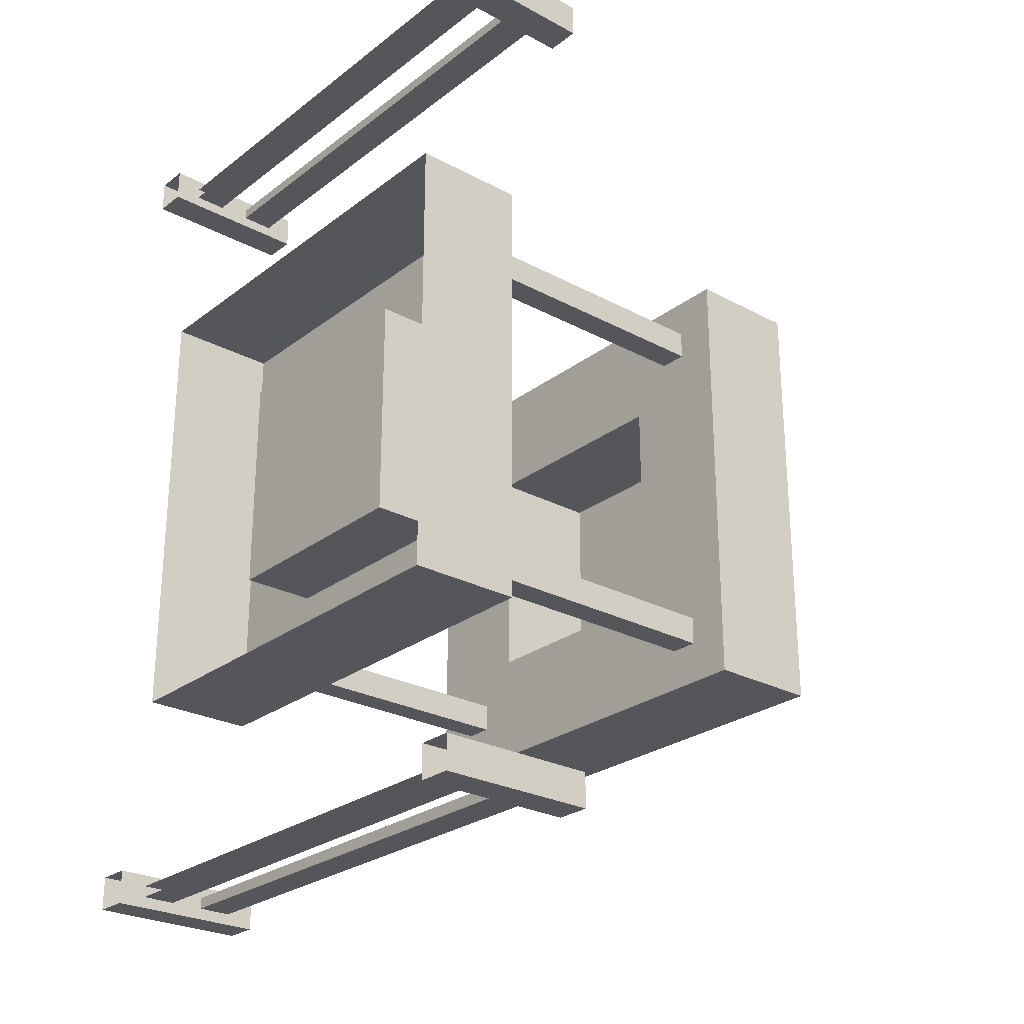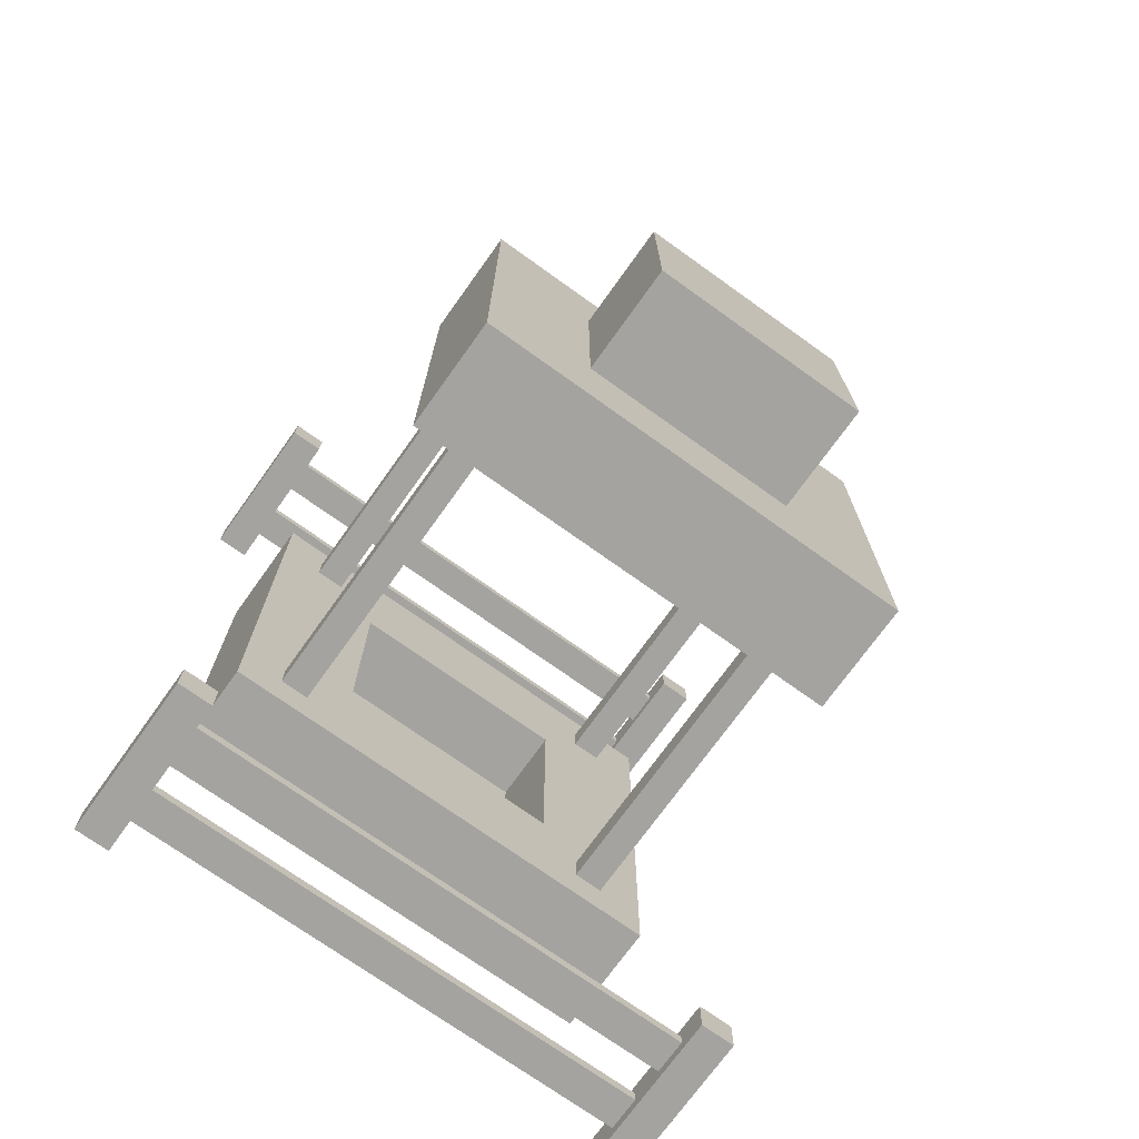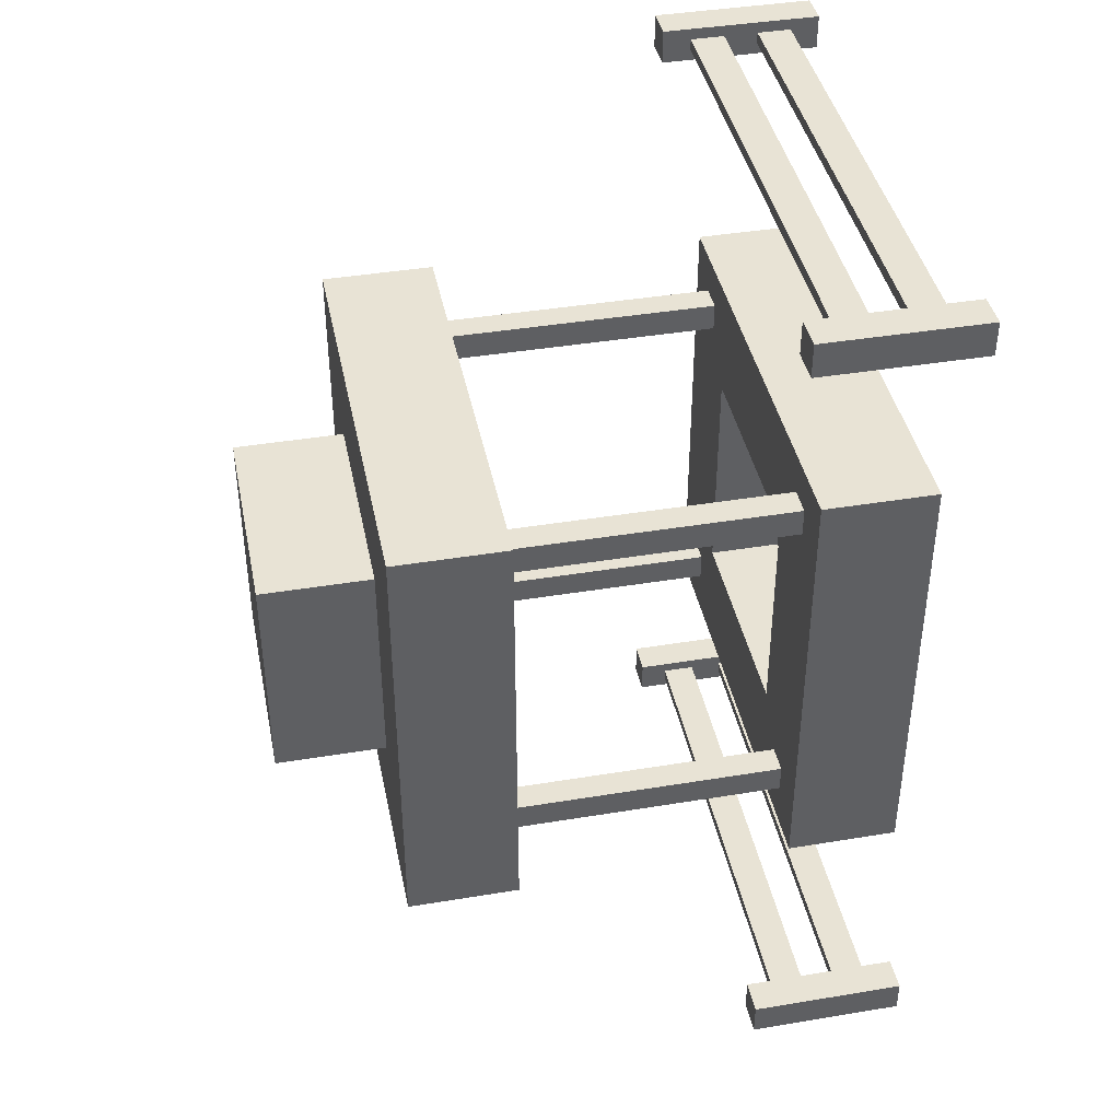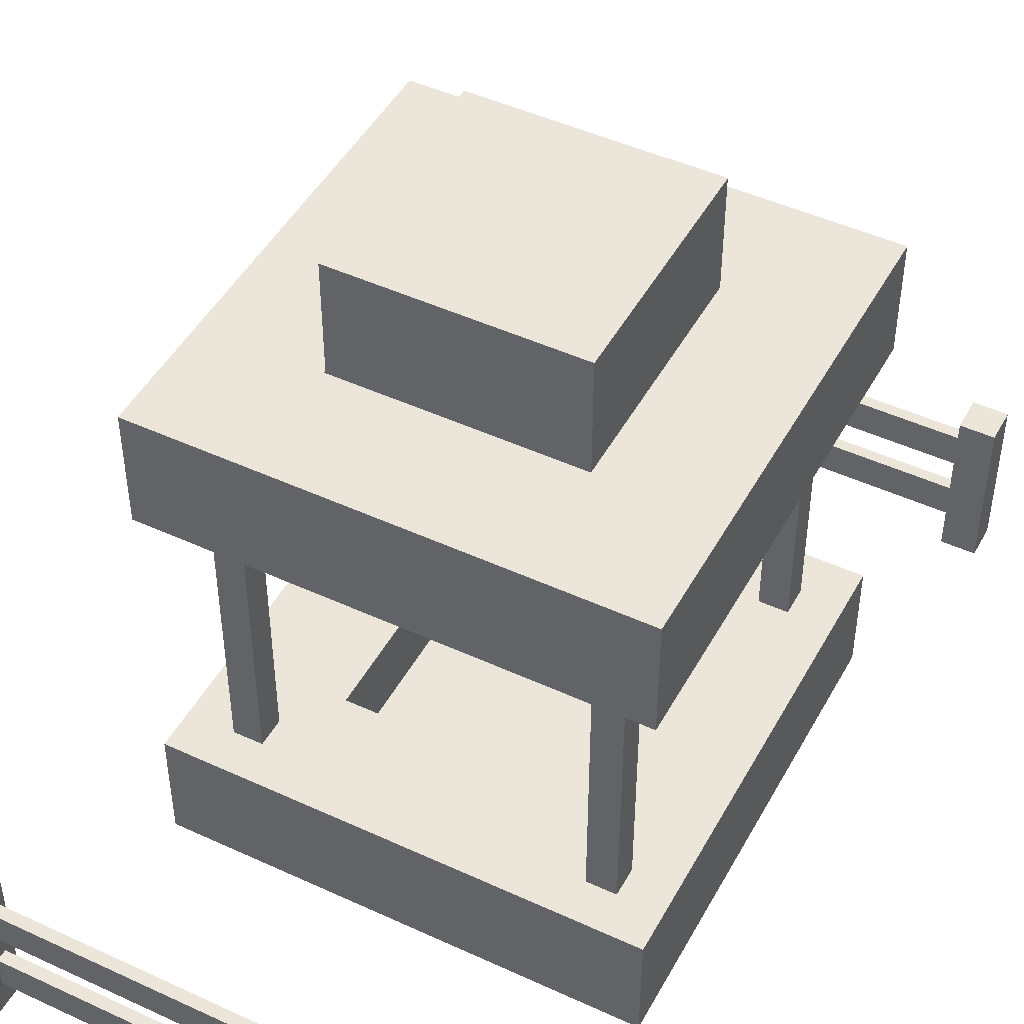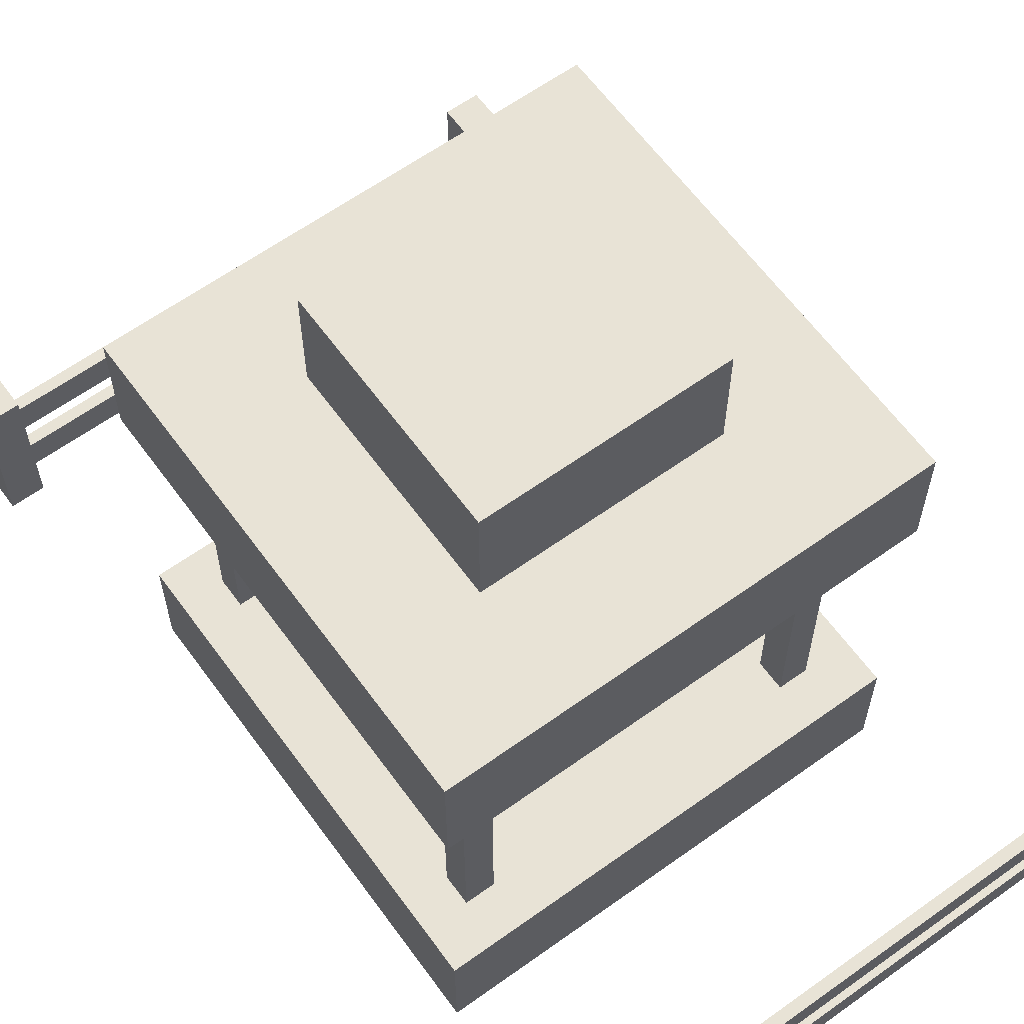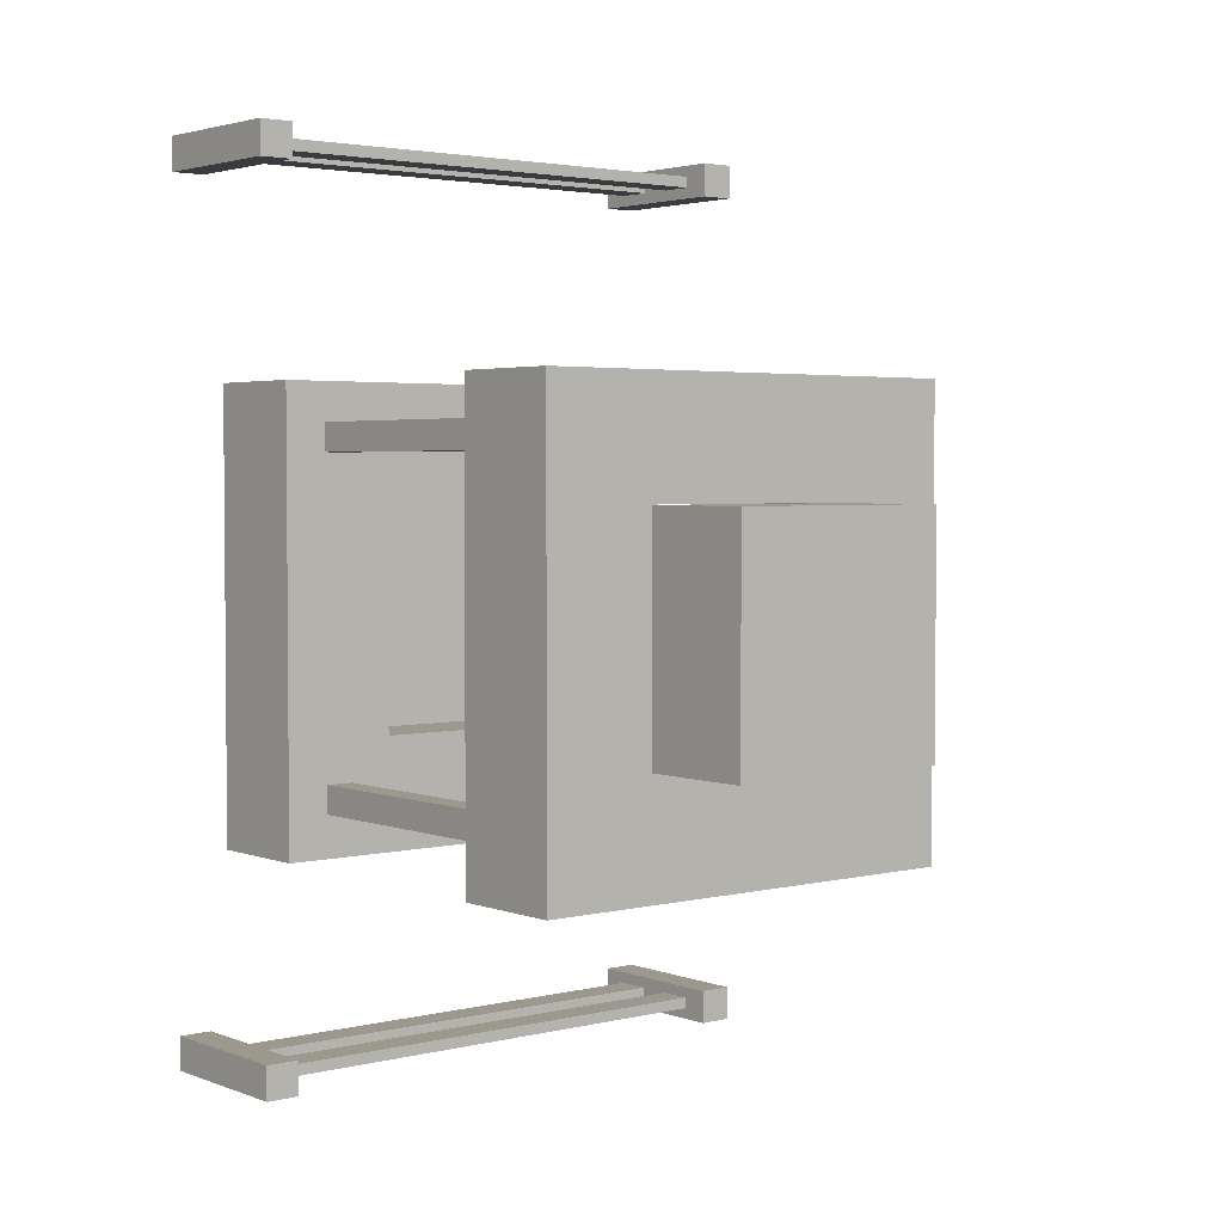
<metadata>
{"format":"obj","ext":"obj","renderer":"f3d","projection":"perspective","resolution":1024,"background":"white","views":[{"elev":-26.1,"azim":49.8,"up":"+Z"},{"elev":-73.0,"azim":144.4,"up":"+Z"},{"elev":41.1,"azim":-101.4,"up":"+Z"},{"elev":47.1,"azim":27.6,"up":"+Y"},{"elev":62.5,"azim":144.0,"up":"+Y"},{"elev":3.1,"azim":140.8,"up":"+Z"}]}
</metadata>
<code>
g royale_pit_A
v 2.461 1.359 3.656
v 2.461 1.359 3.956
v 2.161 1.359 3.956
v 2.161 1.359 3.656
v 2.461 -0.04077 3.656
v 2.461 1.359 3.656
v 2.161 1.359 3.656
v 2.161 -0.04077 3.656
v 2.161 -0.04077 3.656
v 2.161 1.359 3.656
v 2.161 1.359 3.956
v 2.161 -0.04077 3.956
v 2.161 -0.04077 3.956
v 2.161 1.359 3.956
v 2.461 1.359 3.956
v 2.461 -0.04077 3.956
v 2.461 -0.04077 3.956
v 2.461 1.359 3.956
v 2.461 1.359 3.656
v 2.461 -0.04077 3.656
v 2.161 0.5092 3.756
v 2.161 0.5092 3.856
v -2.239 0.5092 3.856
v -2.239 0.5092 3.756
v 2.161 0.2092 3.756
v 2.161 0.5092 3.756
v -2.239 0.5092 3.756
v -2.239 0.2092 3.756
v -2.239 0.2092 3.856
v -2.239 0.5092 3.856
v 2.161 0.5092 3.856
v 2.161 0.2092 3.856
v 2.161 0.8092 3.756
v -2.239 0.8092 3.756
v -2.239 0.8092 3.856
v 2.161 0.8092 3.856
v 2.161 1.109 3.756
v 2.161 1.109 3.856
v -2.239 1.109 3.856
v -2.239 1.109 3.756
v 2.161 0.8092 3.756
v 2.161 1.109 3.756
v -2.239 1.109 3.756
v -2.239 0.8092 3.756
v -2.239 0.8092 3.856
v -2.239 1.109 3.856
v 2.161 1.109 3.856
v 2.161 0.8092 3.856
v -2.239 1.359 3.656
v -2.239 1.359 3.956
v -2.539 1.359 3.956
v -2.539 1.359 3.656
v -2.239 -0.04077 3.656
v -2.239 1.359 3.656
v -2.539 1.359 3.656
v -2.539 -0.04077 3.656
v -2.539 -0.04077 3.656
v -2.539 1.359 3.656
v -2.539 1.359 3.956
v -2.539 -0.04077 3.956
v -2.539 -0.04077 3.956
v -2.539 1.359 3.956
v -2.239 1.359 3.956
v -2.239 -0.04077 3.956
v -2.239 -0.04077 3.956
v -2.239 1.359 3.956
v -2.239 1.359 3.656
v -2.239 -0.04077 3.656
v 2.464 1.359 -3.956
v 2.464 1.359 -3.656
v 2.164 1.359 -3.656
v 2.164 1.359 -3.956
v 2.464 -0.04077 -3.956
v 2.464 1.359 -3.956
v 2.164 1.359 -3.956
v 2.164 -0.04077 -3.956
v 2.164 -0.04077 -3.956
v 2.164 1.359 -3.956
v 2.164 1.359 -3.656
v 2.164 -0.04077 -3.656
v 2.164 -0.04077 -3.656
v 2.164 1.359 -3.656
v 2.464 1.359 -3.656
v 2.464 -0.04077 -3.656
v 2.464 -0.04077 -3.656
v 2.464 1.359 -3.656
v 2.464 1.359 -3.956
v 2.464 -0.04077 -3.956
v 2.164 0.5092 -3.856
v 2.164 0.5092 -3.756
v -2.236 0.5092 -3.756
v -2.236 0.5092 -3.856
v 2.164 0.2092 -3.856
v 2.164 0.5092 -3.856
v -2.236 0.5092 -3.856
v -2.236 0.2092 -3.856
v -2.236 0.2092 -3.756
v -2.236 0.5092 -3.756
v 2.164 0.5092 -3.756
v 2.164 0.2092 -3.756
v 2.164 0.8092 -3.856
v -2.236 0.8092 -3.856
v -2.236 0.8092 -3.756
v 2.164 0.8092 -3.756
v 2.164 1.109 -3.856
v 2.164 1.109 -3.756
v -2.236 1.109 -3.756
v -2.236 1.109 -3.856
v 2.164 0.8092 -3.856
v 2.164 1.109 -3.856
v -2.236 1.109 -3.856
v -2.236 0.8092 -3.856
v -2.236 0.8092 -3.756
v -2.236 1.109 -3.756
v 2.164 1.109 -3.756
v 2.164 0.8092 -3.756
v -2.236 1.359 -3.956
v -2.236 1.359 -3.656
v -2.536 1.359 -3.656
v -2.536 1.359 -3.956
v -2.236 -0.04077 -3.956
v -2.236 1.359 -3.956
v -2.536 1.359 -3.956
v -2.536 -0.04077 -3.956
v -2.536 -0.04077 -3.956
v -2.536 1.359 -3.956
v -2.536 1.359 -3.656
v -2.536 -0.04077 -3.656
v -2.536 -0.04077 -3.656
v -2.536 1.359 -3.656
v -2.236 1.359 -3.656
v -2.236 -0.04077 -3.656
v -2.236 -0.04077 -3.656
v -2.236 1.359 -3.656
v -2.236 1.359 -3.956
v -2.236 -0.04077 -3.956
v 1.005 0.335 -1.097
v -0.9946 0.335 -1.097
v -0.9946 0.9904 -1.097
v 1.005 0.9904 -1.097
v 1.005 0.9904 -1.097
v -0.9946 0.9904 -1.097
v -1.995 0.9904 -2.097
v 2.005 0.9904 -2.097
v 1.005 0.9904 0.9034
v 2.005 0.9904 1.903
v -0.9946 0.9904 -1.097
v -1.995 0.9904 1.903
v -0.9946 0.9904 0.9034
v 1.005 0.9904 0.9034
v 2.005 0.9904 -2.097
v -1.995 0.9904 -2.097
v -1.995 -0.009637 -2.097
v 2.005 -0.009636 -2.097
v 2.005 -0.009636 -2.097
v 2.005 -0.009635 1.903
v 2.005 0.9904 1.903
v 2.005 0.9904 -2.097
v 1.005 0.9904 -1.097
v 1.005 0.9904 0.9034
v 1.005 0.335 0.9034
v 1.005 0.335 -1.097
v -0.9946 0.335 -1.097
v -0.9946 0.335 0.9034
v -0.9946 0.9904 0.9034
v -0.9946 0.9904 -1.097
v -1.995 0.9904 -2.097
v -1.995 0.9904 1.903
v -1.995 -0.009636 1.903
v -1.995 -0.009637 -2.097
v 1.005 0.335 0.9034
v 1.005 0.9904 0.9034
v -0.9946 0.9904 0.9034
v -0.9946 0.335 0.9034
v 2.005 0.9904 1.903
v 2.005 -0.009635 1.903
v -1.995 -0.009636 1.903
v -1.995 0.9904 1.903
v -1.59 0.9904 -1.47
v -1.59 3.49 -1.47
v -1.34 3.49 -1.47
v -1.34 0.9904 -1.47
v -1.34 0.9904 -1.47
v -1.34 3.49 -1.47
v -1.34 3.49 -1.72
v -1.34 0.9904 -1.72
v -1.34 0.9904 -1.72
v -1.34 3.49 -1.72
v -1.59 3.49 -1.72
v -1.59 0.9904 -1.72
v -1.59 0.9904 -1.72
v -1.59 3.49 -1.72
v -1.59 3.49 -1.47
v -1.59 0.9904 -1.47
v 1.38 0.9904 -1.47
v 1.38 3.49 -1.47
v 1.63 3.49 -1.47
v 1.63 0.9904 -1.47
v 1.63 0.9904 -1.47
v 1.63 3.49 -1.47
v 1.63 3.49 -1.72
v 1.63 0.9904 -1.72
v 1.63 0.9904 -1.72
v 1.63 3.49 -1.72
v 1.38 3.49 -1.72
v 1.38 0.9904 -1.72
v 1.38 0.9904 -1.72
v 1.38 3.49 -1.72
v 1.38 3.49 -1.47
v 1.38 0.9904 -1.47
v 2.005 3.48 -2.095
v -1.995 3.48 -2.095
v -0.9947 3.48 -1.095
v 1.005 3.48 -1.095
v 2.005 3.48 1.905
v 1.005 3.48 0.9047
v -0.9947 3.48 0.9047
v -1.995 3.48 1.905
v 1.005 3.48 -1.095
v -0.9947 3.48 -1.095
v -0.9947 4.48 -1.095
v 1.005 4.48 -1.095
v 1.005 4.48 -1.095
v -0.9947 4.48 -1.095
v -1.995 4.48 -2.095
v 2.005 4.48 -2.095
v 1.005 4.48 0.9047
v 2.005 4.48 1.905
v -1.995 4.48 1.905
v -0.9947 4.48 0.9047
v 2.005 4.48 -2.095
v -1.995 4.48 -2.095
v -1.995 3.48 -2.095
v 2.005 3.48 -2.095
v 2.005 3.48 -2.095
v 2.005 3.48 1.905
v 2.005 4.48 1.905
v 2.005 4.48 -2.095
v 1.005 4.48 -1.095
v 1.005 4.48 0.9047
v 1.005 3.48 0.9047
v 1.005 3.48 -1.095
v -0.9947 3.48 -1.095
v -0.9947 3.48 0.9047
v -0.9947 4.48 0.9047
v -0.9947 4.48 -1.095
v -1.995 4.48 -2.095
v -1.995 4.48 1.905
v -1.995 3.48 1.905
v -1.995 3.48 -2.095
v 1.005 4.48 0.9047
v -0.9947 4.48 0.9047
v -0.9947 3.48 0.9047
v 1.005 3.48 0.9047
v 2.005 3.48 1.905
v -1.995 3.48 1.905
v -1.995 4.48 1.905
v 2.005 4.48 1.905
v 1.016 4.469 -1.099
v -0.984 4.469 -1.099
v -0.984 4.469 0.9011
v 1.016 4.469 0.9011
v 1.016 5.469 -1.099
v 1.016 5.469 0.9011
v -0.984 5.469 0.9011
v -0.984 5.469 -1.099
v 1.016 5.469 0.9011
v 1.016 4.469 0.9011
v -0.984 4.469 0.9011
v -0.984 5.469 0.9011
v 1.016 5.469 -1.099
v 1.016 4.469 -1.099
v 1.016 4.469 0.9011
v 1.016 5.469 0.9011
v 1.016 4.469 -1.099
v 1.016 5.469 -1.099
v -0.984 5.469 -1.099
v -0.984 4.469 -1.099
v -0.984 4.469 -1.099
v -0.984 5.469 -1.099
v -0.984 5.469 0.9011
v -0.984 4.469 0.9011
v 1.38 0.9904 1.563
v 1.38 3.49 1.563
v 1.63 3.49 1.563
v 1.63 0.9904 1.563
v 1.63 0.9904 1.563
v 1.63 3.49 1.563
v 1.63 3.49 1.313
v 1.63 0.9904 1.313
v 1.63 0.9904 1.313
v 1.63 3.49 1.313
v 1.38 3.49 1.313
v 1.38 0.9904 1.313
v 1.38 0.9904 1.313
v 1.38 3.49 1.313
v 1.38 3.49 1.563
v 1.38 0.9904 1.563
v -1.59 0.9904 1.563
v -1.591 3.49 1.563
v -1.34 3.49 1.563
v -1.34 0.9904 1.563
v -1.34 0.9904 1.563
v -1.34 3.49 1.563
v -1.34 3.49 1.313
v -1.34 0.9904 1.313
v -1.34 0.9904 1.313
v -1.34 3.49 1.313
v -1.59 3.49 1.313
v -1.59 0.9904 1.313
v -1.59 0.9904 1.313
v -1.59 3.49 1.313
v -1.591 3.49 1.563
v -1.59 0.9904 1.563
v -0.9946 0.335 0.9034
v -0.9946 0.335 -1.097
v 1.005 0.335 -1.097
v 1.005 0.335 0.9034
g royale_pit_A_0
f 3 2 1
f 4 3 1
f 7 6 5
f 8 7 5
f 11 10 9
f 12 11 9
f 15 14 13
f 16 15 13
f 19 18 17
f 20 19 17
f 23 22 21
f 24 23 21
f 27 26 25
f 28 27 25
f 31 30 29
f 32 31 29
f 35 34 33
f 36 35 33
f 39 38 37
f 40 39 37
f 43 42 41
f 44 43 41
f 47 46 45
f 48 47 45
f 51 50 49
f 52 51 49
f 55 54 53
f 56 55 53
f 59 58 57
f 60 59 57
f 63 62 61
f 64 63 61
f 67 66 65
f 68 67 65
f 71 70 69
f 72 71 69
f 75 74 73
f 76 75 73
f 79 78 77
f 80 79 77
f 83 82 81
f 84 83 81
f 87 86 85
f 88 87 85
f 91 90 89
f 92 91 89
f 95 94 93
f 96 95 93
f 99 98 97
f 100 99 97
f 103 102 101
f 104 103 101
f 107 106 105
f 108 107 105
f 111 110 109
f 112 111 109
f 115 114 113
f 116 115 113
f 119 118 117
f 120 119 117
f 123 122 121
f 124 123 121
f 127 126 125
f 128 127 125
f 131 130 129
f 132 131 129
f 135 134 133
f 136 135 133
f 139 138 137
f 140 139 137
f 143 142 141
f 144 143 141
f 141 145 144
f 145 146 144
f 143 148 147
f 148 149 147
f 148 146 150
f 149 148 150
f 153 152 151
f 154 153 151
f 157 156 155
f 158 157 155
f 161 160 159
f 162 161 159
f 165 164 163
f 166 165 163
f 169 168 167
f 170 169 167
f 173 172 171
f 174 173 171
f 177 176 175
f 178 177 175
f 181 180 179
f 182 181 179
f 185 184 183
f 186 185 183
f 189 188 187
f 190 189 187
f 193 192 191
f 194 193 191
f 197 196 195
f 198 197 195
f 201 200 199
f 202 201 199
f 205 204 203
f 206 205 203
f 209 208 207
f 210 209 207
f 213 212 211
f 214 213 211
f 211 215 214
f 215 216 214
f 213 217 212
f 217 218 212
f 218 217 216
f 215 218 216
f 221 220 219
f 222 221 219
f 225 224 223
f 226 225 223
f 223 227 226
f 227 228 226
f 225 229 224
f 229 230 224
f 230 229 228
f 227 230 228
f 233 232 231
f 234 233 231
f 237 236 235
f 238 237 235
f 241 240 239
f 242 241 239
f 245 244 243
f 246 245 243
f 249 248 247
f 250 249 247
f 253 252 251
f 254 253 251
f 257 256 255
f 258 257 255
f 261 260 259
f 262 261 259
f 265 264 263
f 266 265 263
f 269 268 267
f 270 269 267
f 273 272 271
f 274 273 271
f 277 276 275
f 278 277 275
f 281 280 279
f 282 281 279
f 285 284 283
f 286 285 283
f 289 288 287
f 290 289 287
f 293 292 291
f 294 293 291
f 297 296 295
f 298 297 295
f 301 300 299
f 302 301 299
f 305 304 303
f 306 305 303
f 309 308 307
f 310 309 307
f 313 312 311
f 314 313 311
f 317 316 315
f 318 317 315

</code>
